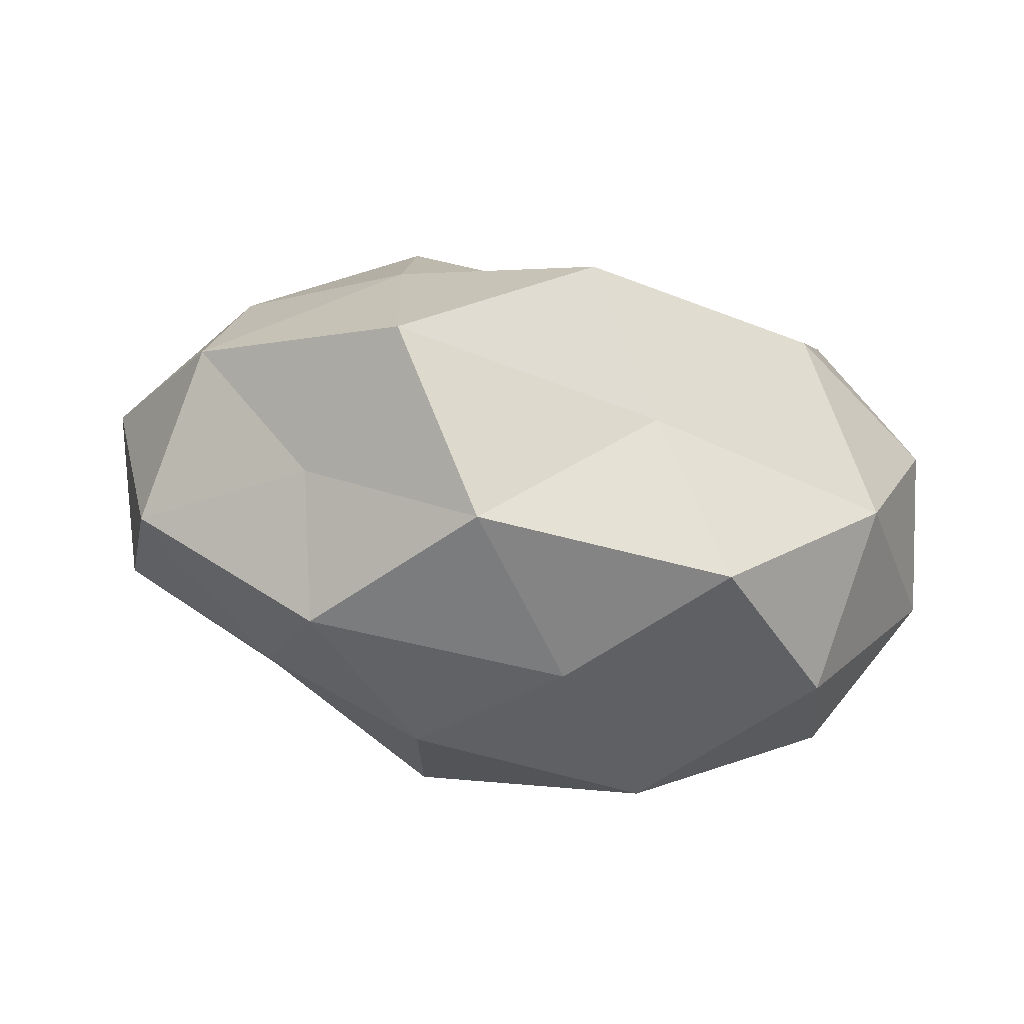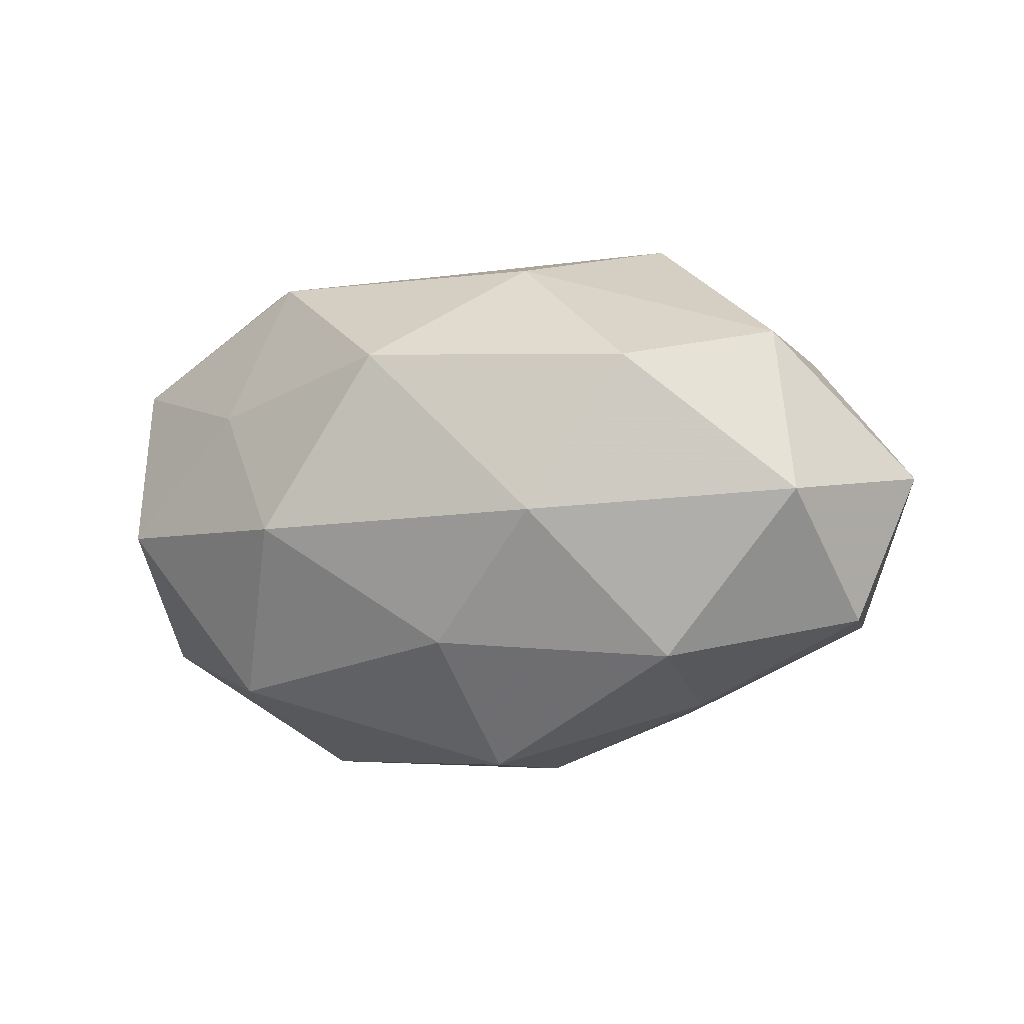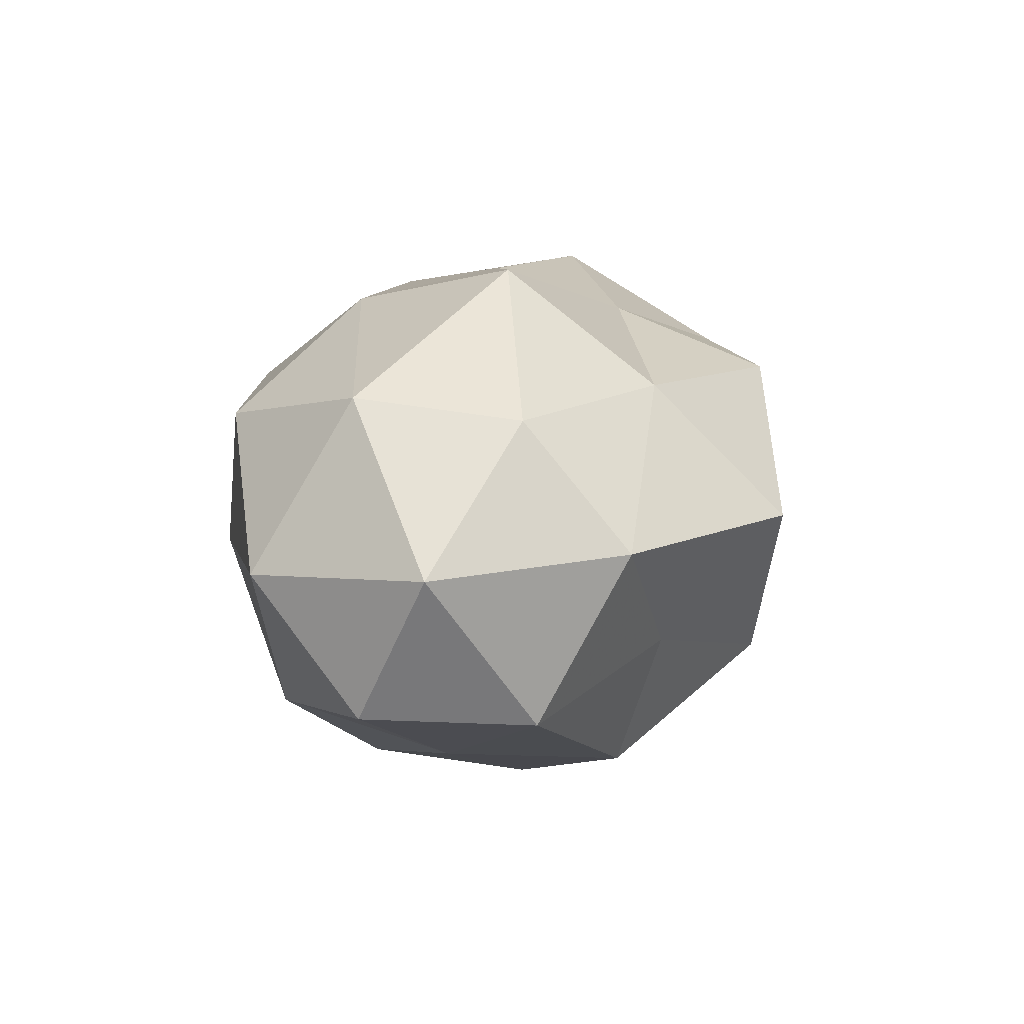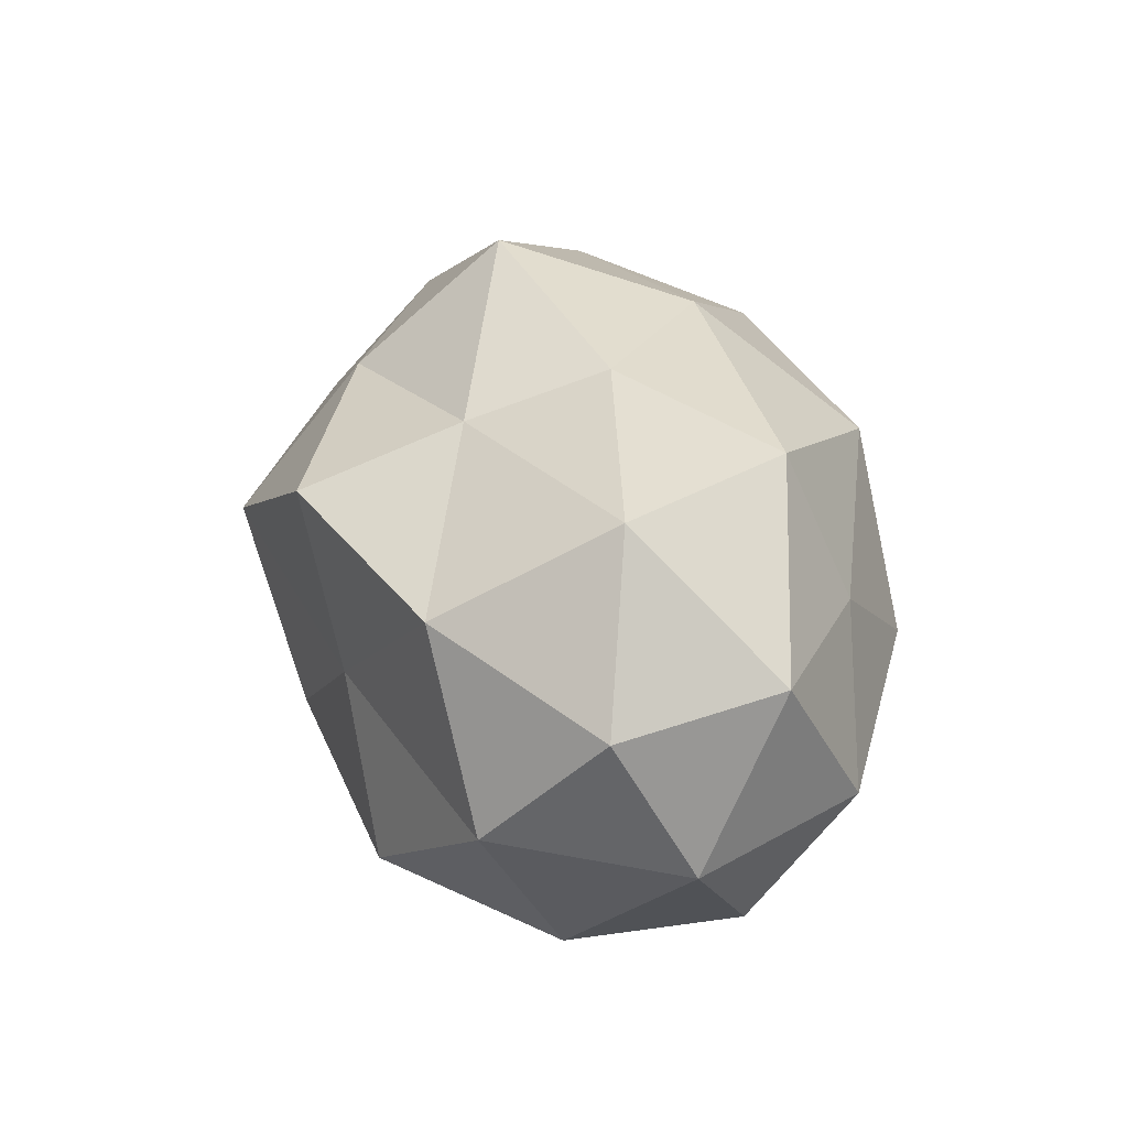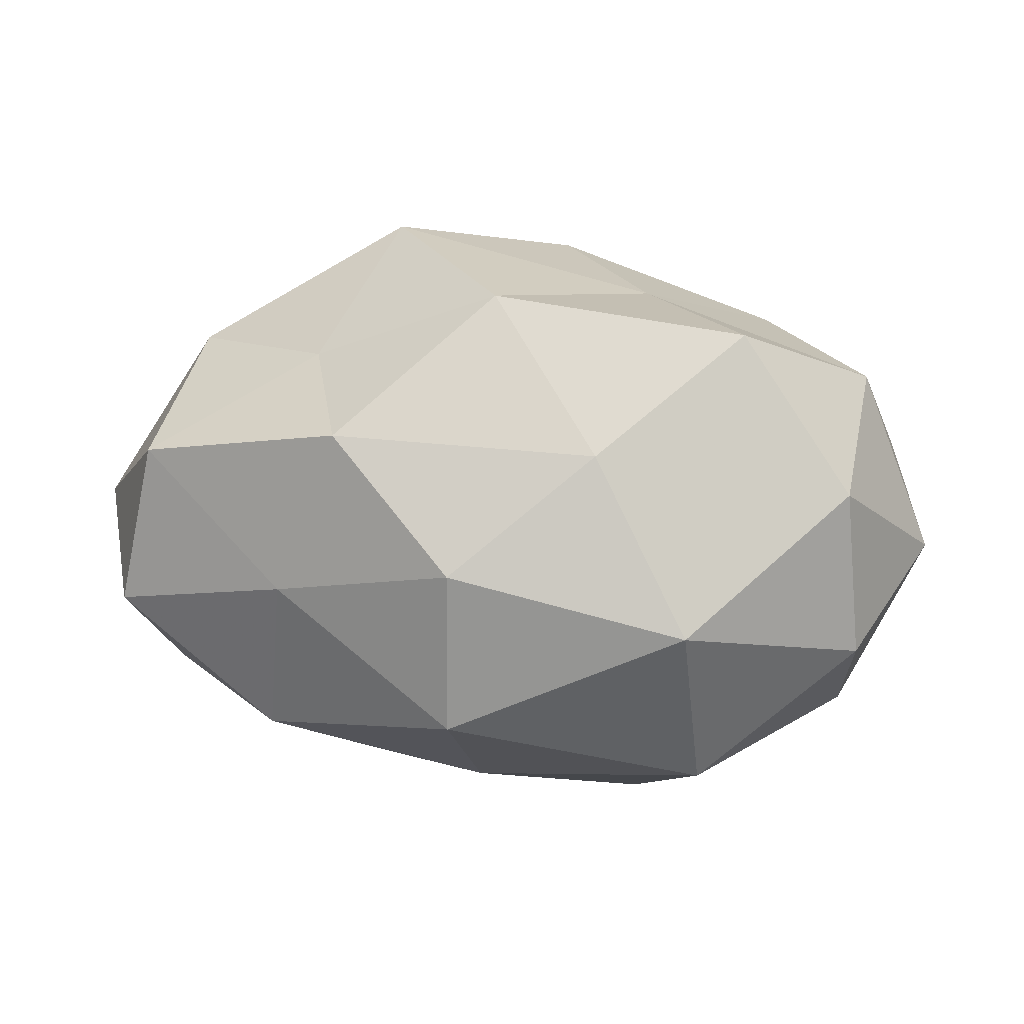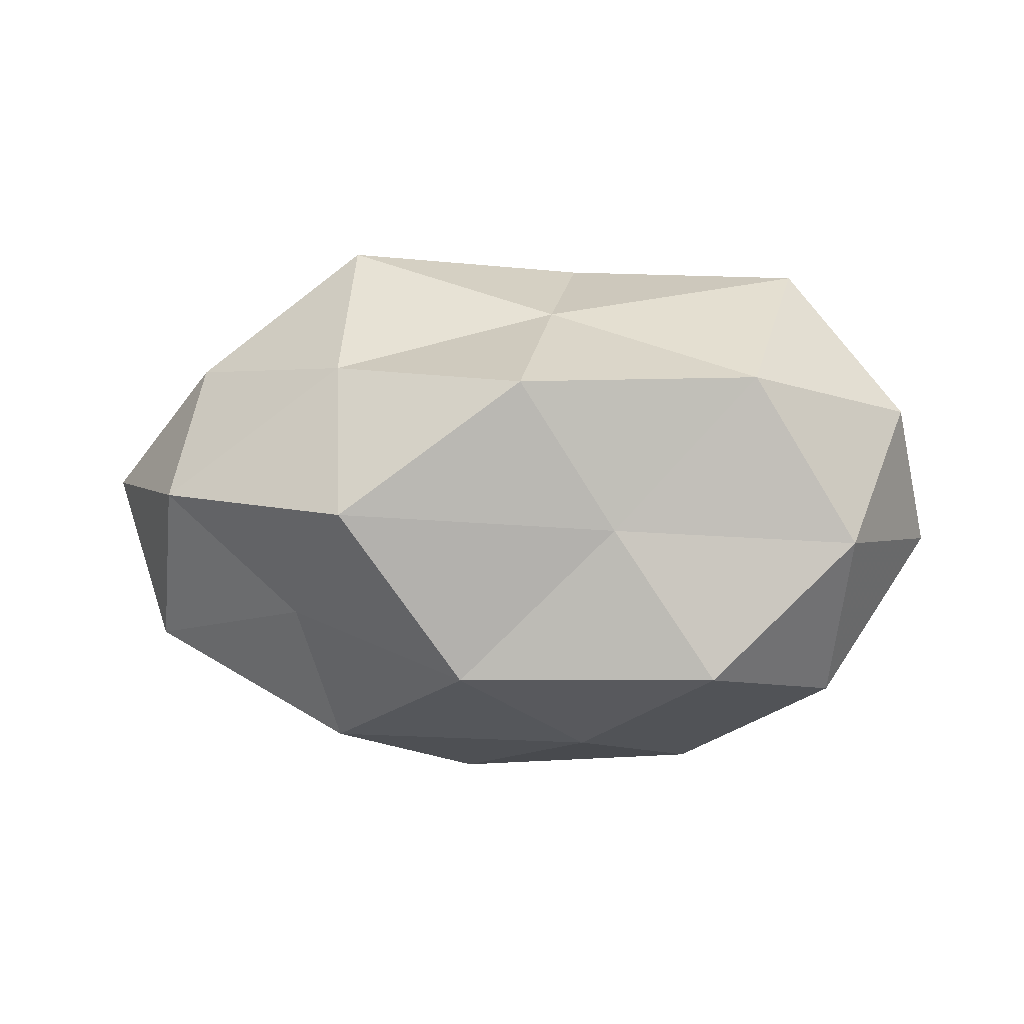
<metadata>
{"format":"obj","ext":"obj","renderer":"f3d","projection":"perspective","resolution":1024,"background":"white","views":[{"elev":64.8,"azim":-168.9,"up":"+Y"},{"elev":-3.1,"azim":22.7,"up":"+Z"},{"elev":11.6,"azim":101.5,"up":"+Z"},{"elev":36.1,"azim":-102.4,"up":"+Z"},{"elev":17.3,"azim":-176.1,"up":"+Y"},{"elev":7.3,"azim":-170.5,"up":"+Z"}]}
</metadata>
<code>
v -0.008899 0.0152 -0.02454
v -0.005399 -0.001947 0.02828
v 0.03754 0.02096 0.003557
v 0.009808 -0.01464 0.0259
v 0.0063 0.003495 -0.03059
v -0.02833 0.02101 0.01756
v 0.04962 0.002368 0.002648
v -0.0187 -0.003087 -0.02994
v -0.03723 -0.01969 -0.003506
v -0.04091 -0.01068 0.01396
v -0.004932 0.01289 0.02385
v -0.03773 -0.008585 -0.0174
v 0.01449 0.03438 0.003494
v -0.03085 0.002737 0.02777
v 0.02257 0.02213 -0.009194
v -0.02054 -0.02245 -0.02107
v 0.04127 0.01199 -0.01387
v 0.004087 -0.02539 -0.01549
v 0.0365 -0.008297 0.01852
v 0.02498 -0.02493 0.01464
v -0.04378 0.006992 0.01294
v 0.02565 -0.001033 -0.02268
v -0.004128 0.02989 0.01744
v -0.02448 0.02619 -0.01454
v -0.01917 -0.01612 0.02515
v -0.03609 0.009633 -0.01847
v -0.001972 -0.02989 0.01524
v -0.03907 0.01845 -0.00049
v -0.01353 -0.03181 -0.003305
v 0.04512 -0.005793 -0.01314
v 0.03651 0.009511 0.01671
v 0.006509 -0.01429 -0.0291
v 0.04163 -0.01808 0.0005805
v 0.002327 0.03016 -0.01465
v 0.01937 0.004464 0.03039
v 0.01596 -0.02915 -0.001609
v 0.0278 -0.01899 -0.01691
v 0.01793 0.0204 0.01804
v -0.01387 0.02734 0.001498
v 0.01892 0.01686 -0.02421
v -0.04656 -0.0009483 -0.002446
v -0.02363 -0.02224 0.009873
f 8 1 5
f 14 2 11
f 14 11 6
f 3 15 13
f 8 16 12
f 9 12 16
f 17 3 7
f 17 15 3
f 20 19 4
f 21 14 6
f 21 10 14
f 6 11 23
f 2 25 4
f 14 25 2
f 10 25 14
f 26 1 8
f 12 26 8
f 26 24 1
f 4 27 20
f 25 27 4
f 21 6 28
f 28 24 26
f 9 16 29
f 29 16 18
f 30 17 7
f 30 22 17
f 7 3 31
f 7 31 19
f 5 32 8
f 32 16 8
f 32 18 16
f 22 32 5
f 7 19 33
f 33 19 20
f 30 7 33
f 34 13 15
f 34 1 24
f 4 35 2
f 11 2 35
f 19 35 4
f 19 31 35
f 36 20 27
f 18 36 29
f 36 27 29
f 33 20 36
f 30 37 22
f 37 18 32
f 37 32 22
f 30 33 37
f 37 36 18
f 33 36 37
f 3 13 38
f 23 11 38
f 38 13 23
f 31 3 38
f 11 35 38
f 38 35 31
f 6 23 39
f 39 23 13
f 6 39 28
f 28 39 24
f 39 13 34
f 24 39 34
f 40 5 1
f 17 40 15
f 22 5 40
f 22 40 17
f 40 1 34
f 15 40 34
f 41 9 10
f 41 12 9
f 21 41 10
f 41 26 12
f 21 28 41
f 28 26 41
f 10 9 42
f 10 42 25
f 25 42 27
f 42 9 29
f 29 27 42

</code>
